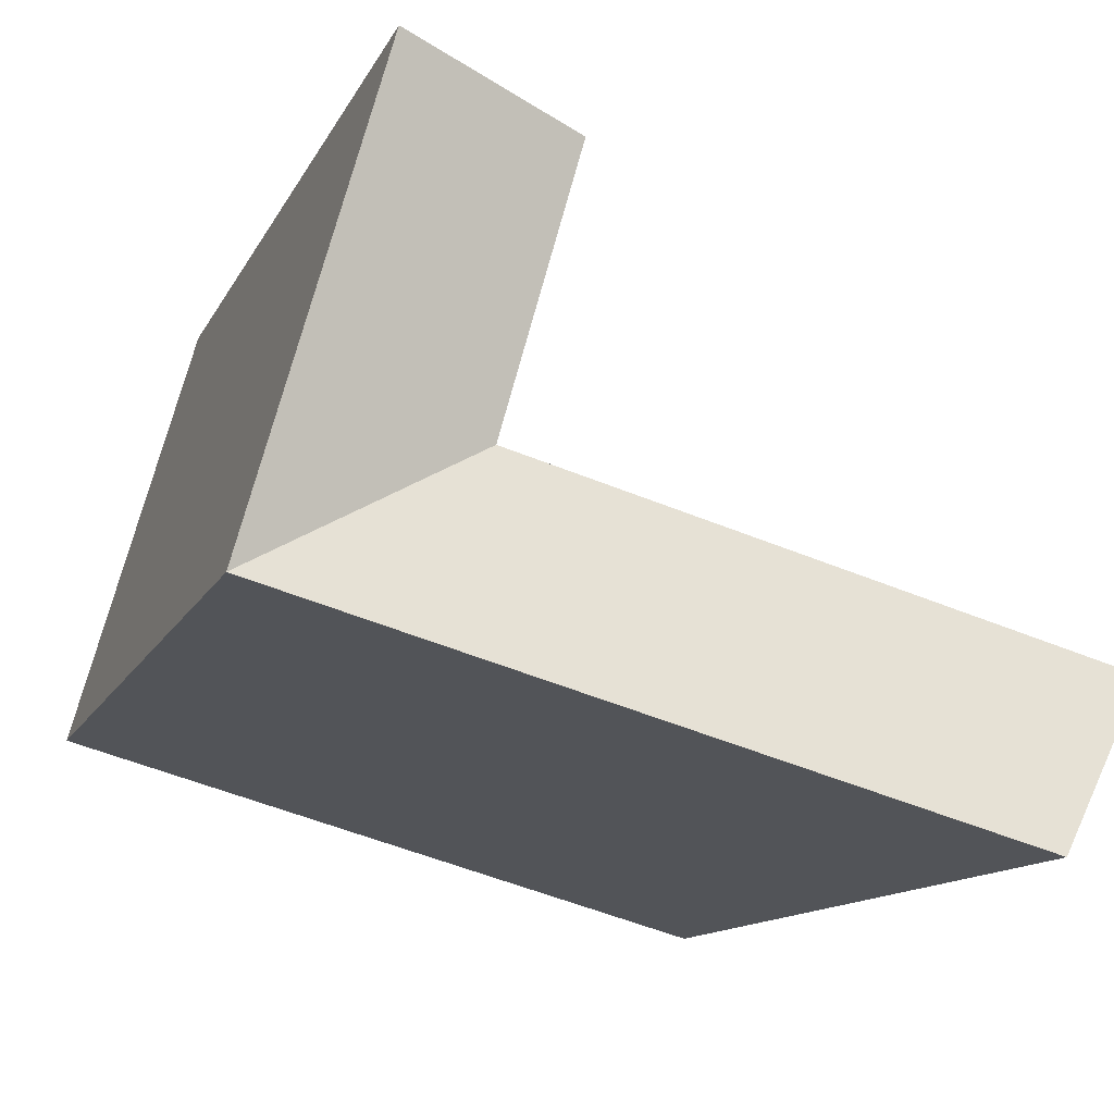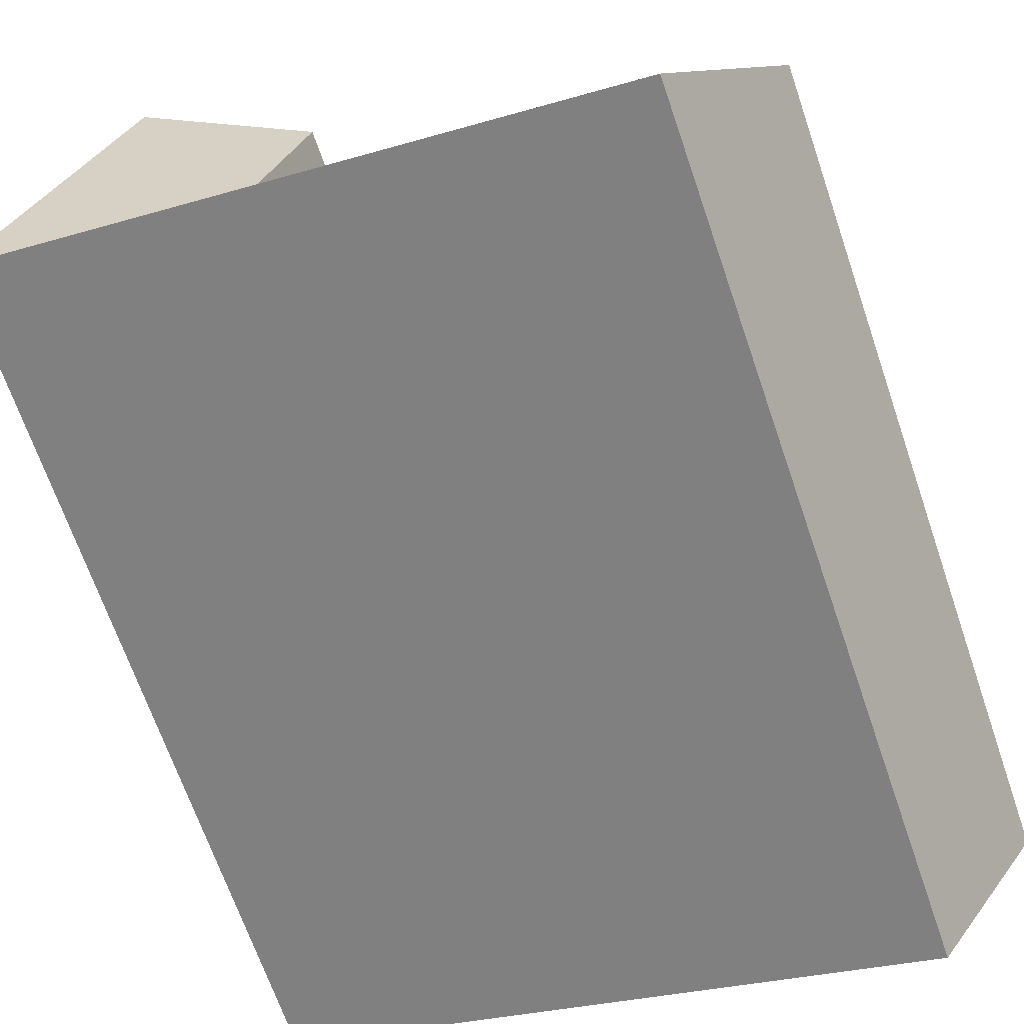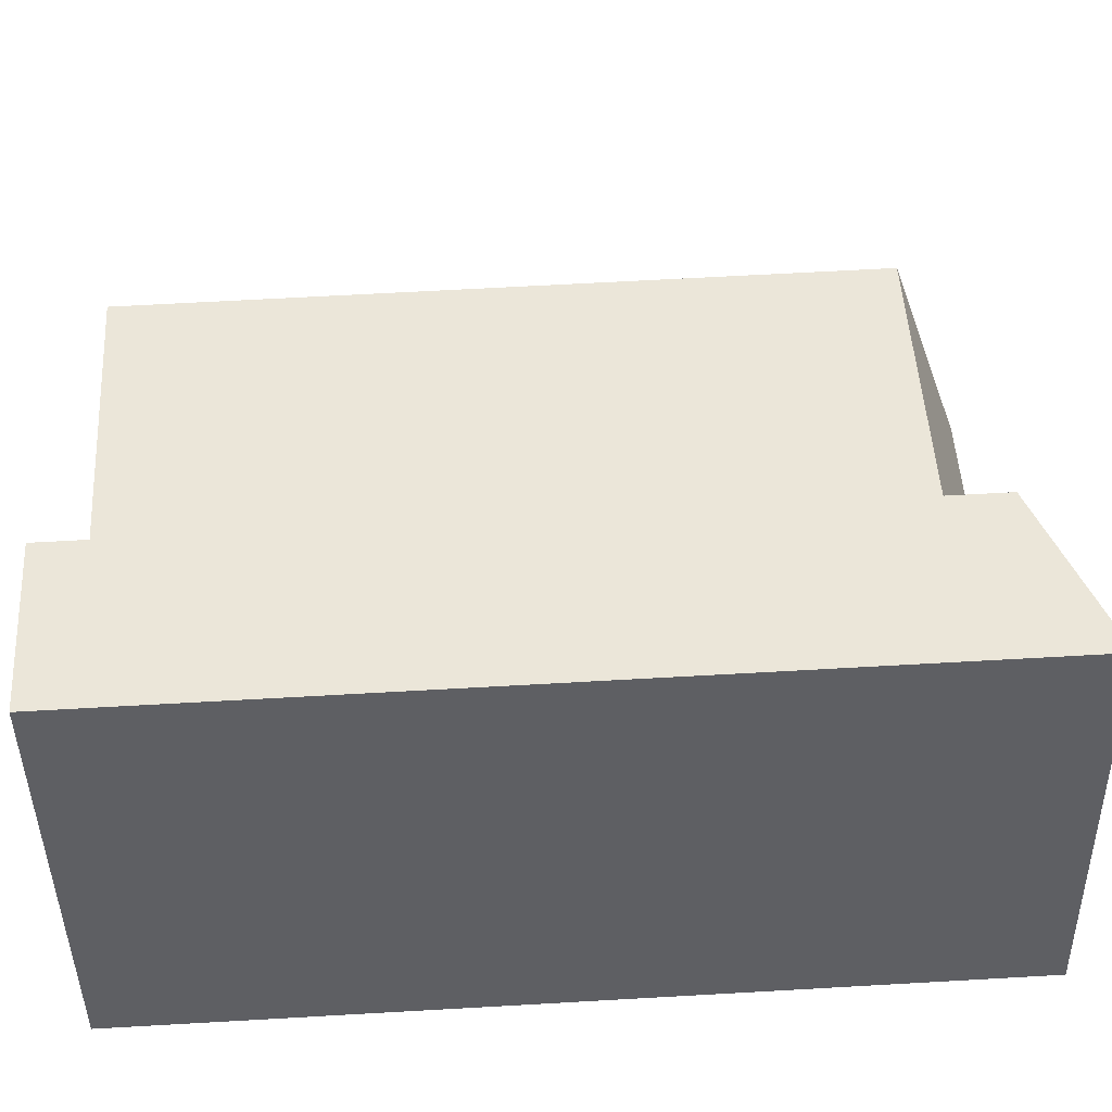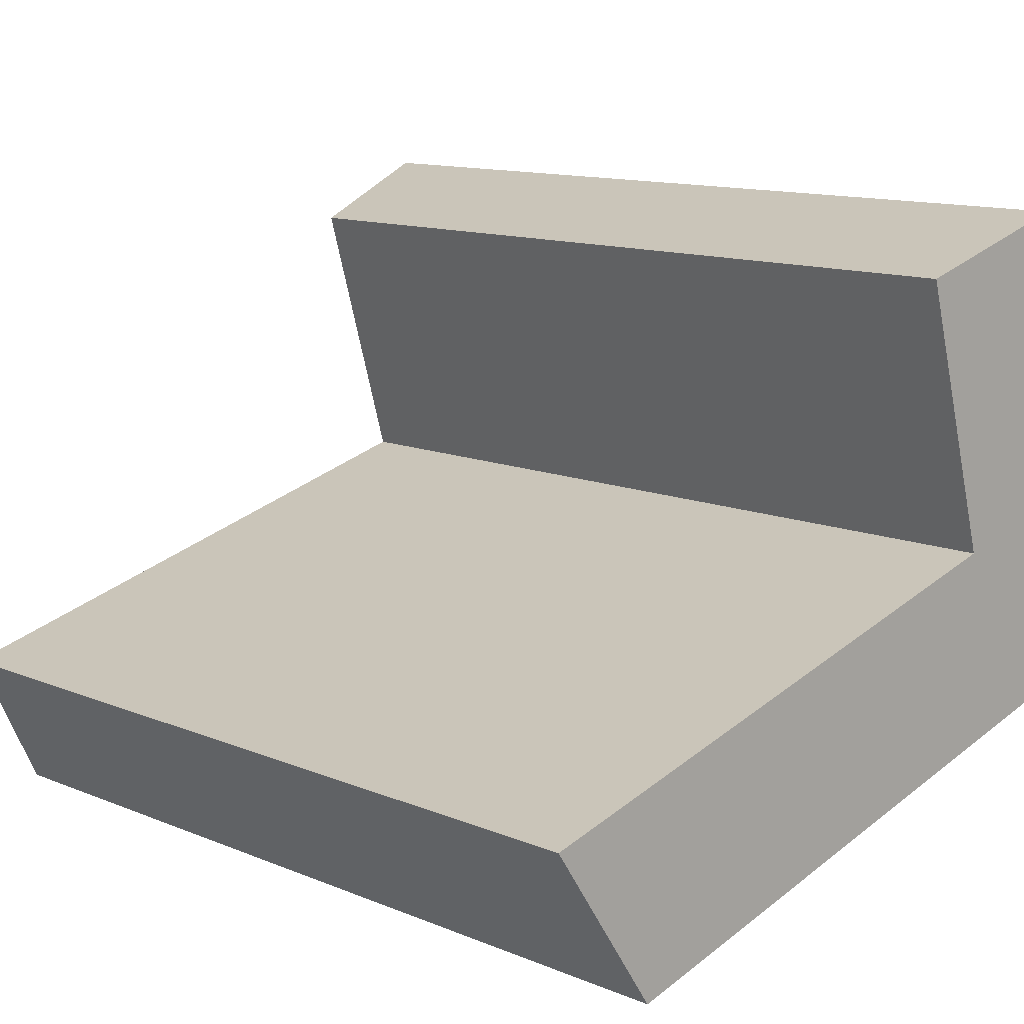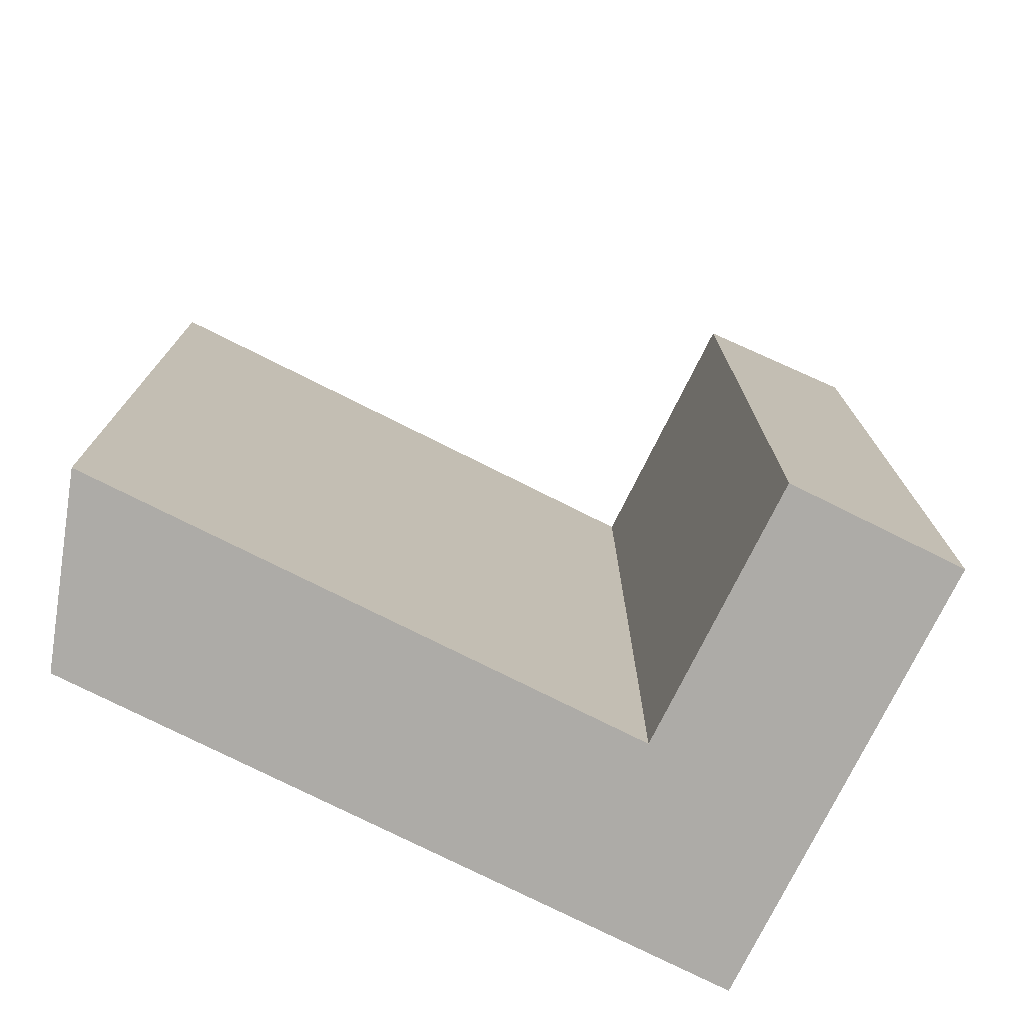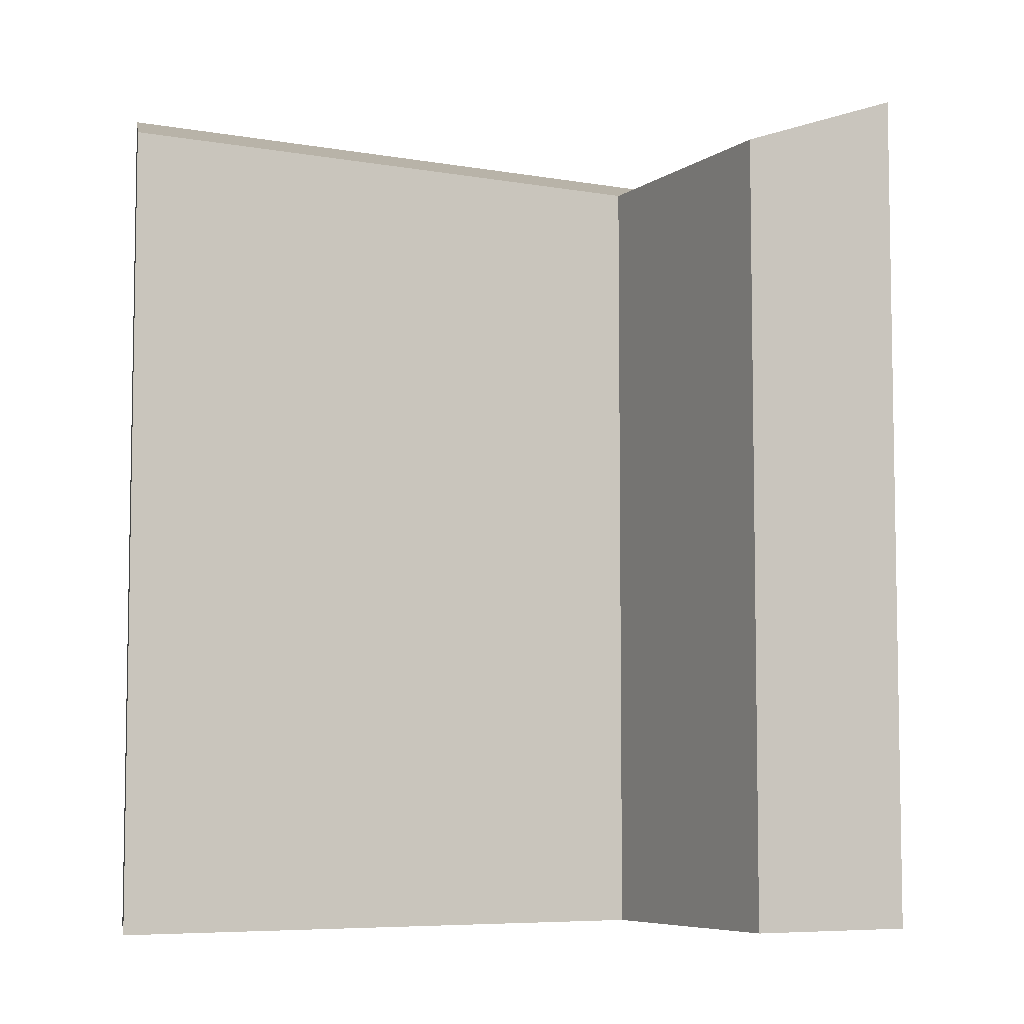
<metadata>
{"format":"obj","ext":"obj","renderer":"f3d","projection":"perspective","resolution":1024,"background":"white","views":[{"elev":-12.1,"azim":162.8,"up":"+Z"},{"elev":-68.5,"azim":-161.0,"up":"+Z"},{"elev":63.8,"azim":86.7,"up":"+Z"},{"elev":11.9,"azim":-44.9,"up":"+Z"},{"elev":-76.4,"azim":-42.2,"up":"+Y"},{"elev":-6.5,"azim":-43.5,"up":"+Y"}]}
</metadata>
<code>
v  18.74 -8.19e-16 13.37
v  15.93 -2.721e-16 4.444
v  20.87 -3.565e-16 5.823
v  13.81 -7.333e-16 11.98
v  17.35 3.711e-17 -0.606
v  22.29 -4.73e-17 0.7725
v  3.093 2.807e-16 -4.584
v  0 0 0
v  17.35 25.38 -0.6068
v  22.29 25.38 0.7717
v  3.094 25.38 -4.585
v  20.87 25.38 5.822
v  18.74 25.38 13.37
v  0.0005006 23.53 -0.0007443
v  15.93 23.53 4.444
v  13.81 23.53 11.98
g defaultobject
f 1 2 3
f 2 1 4
f 3 5 6
f 5 3 7
f 7 3 2
f 7 2 8
f 6 9 10
f 9 6 11
f 11 6 7
f 7 6 5
f 10 3 6
f 3 10 1
f 1 10 12
f 1 12 13
f 2 14 8
f 14 2 15
f 14 7 8
f 7 14 11
f 1 16 4
f 16 1 13
f 16 2 4
f 2 16 15
f 9 15 10
f 15 9 11
f 15 11 14
f 15 12 10
f 12 15 13
f 13 15 16

</code>
